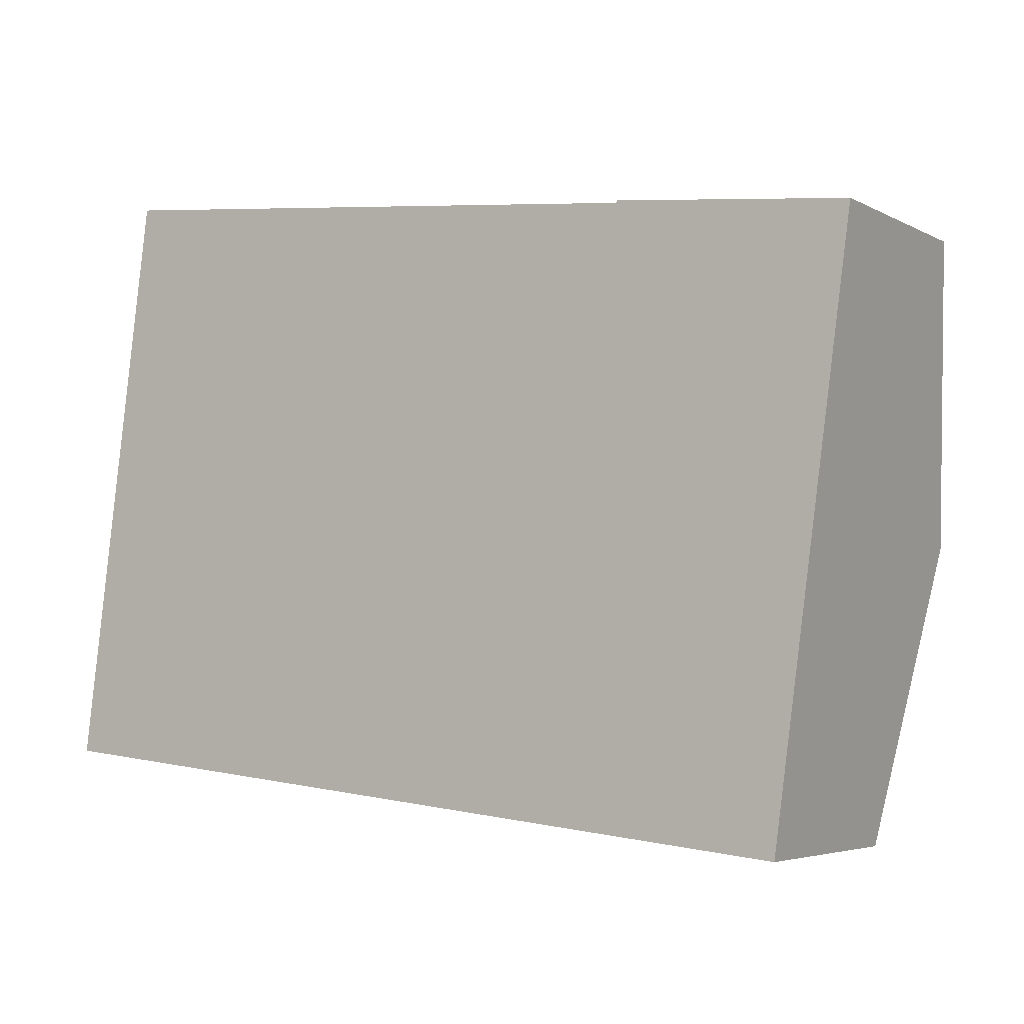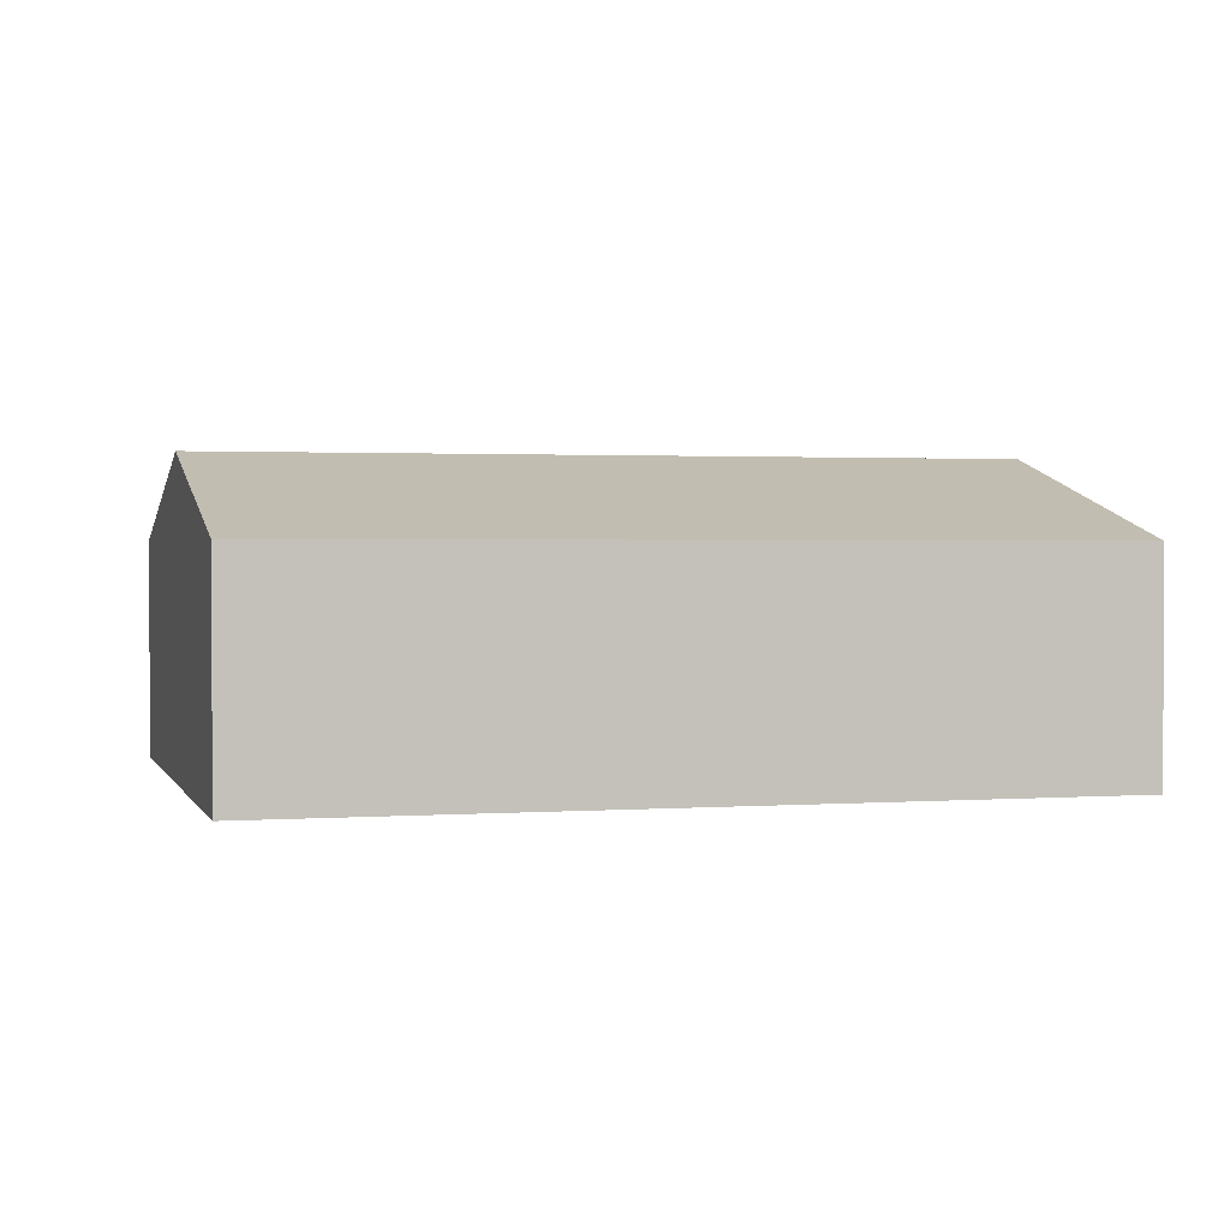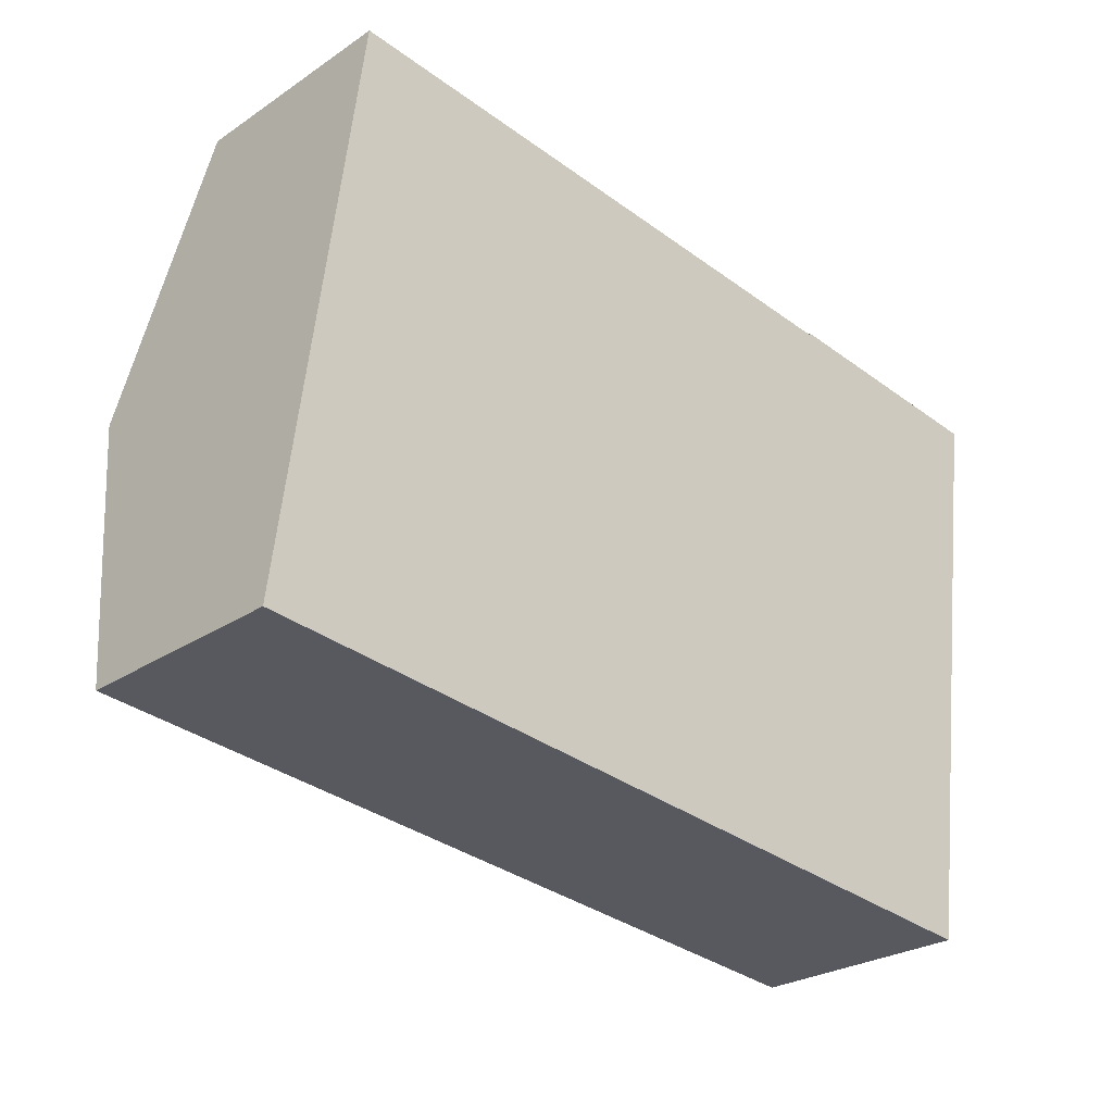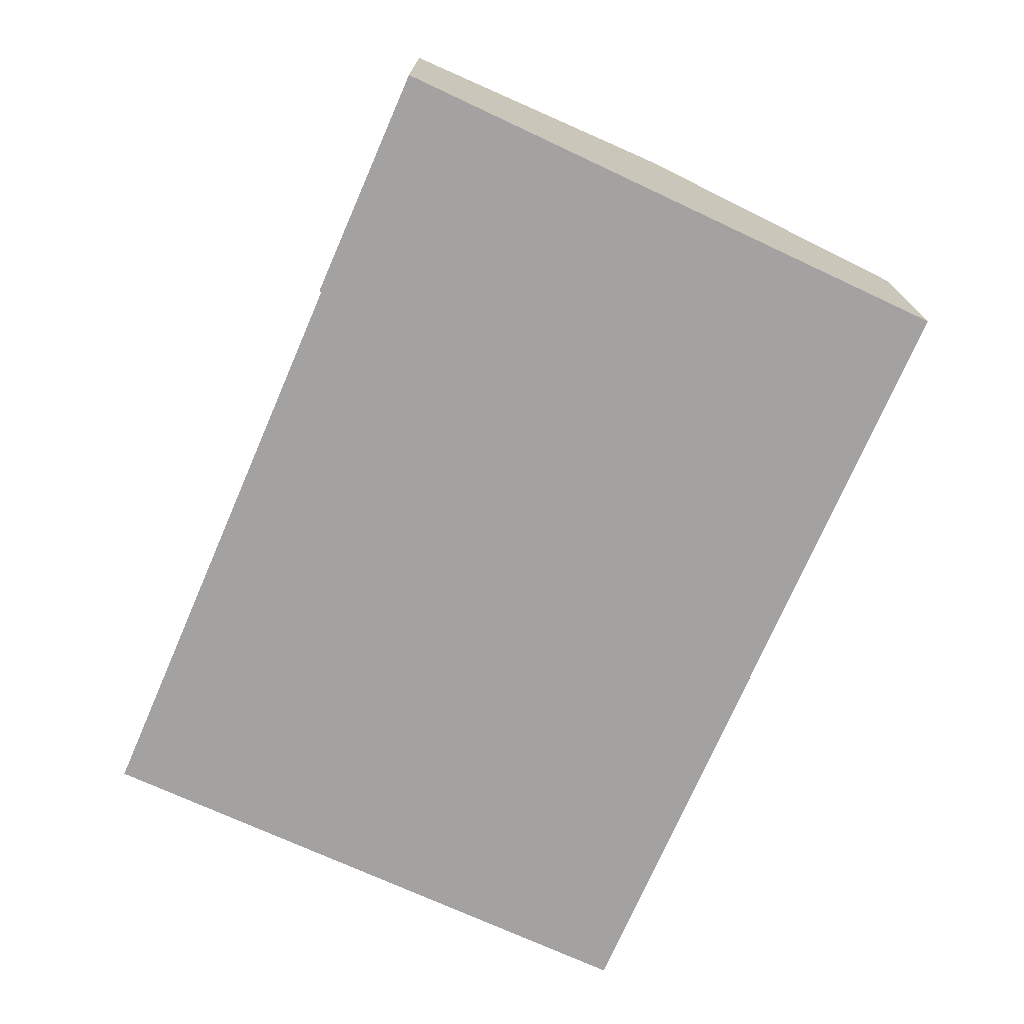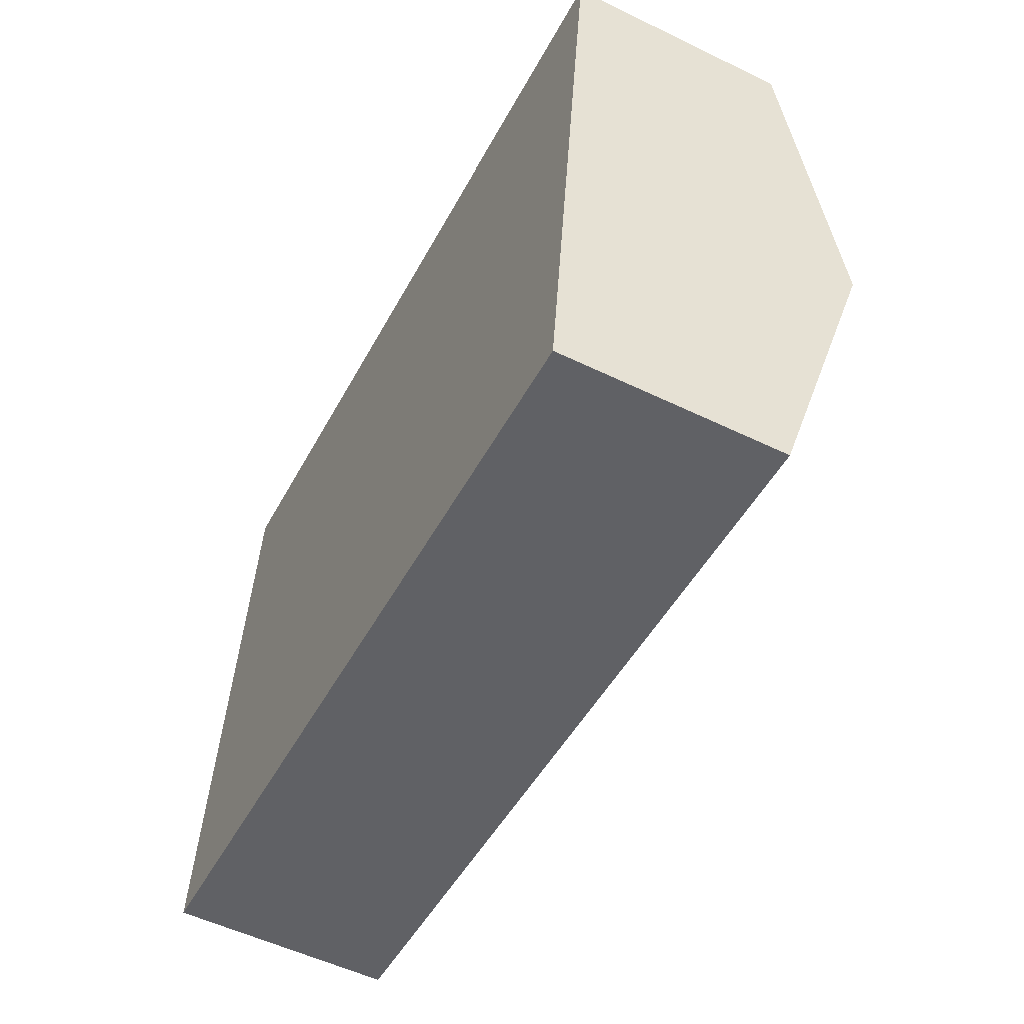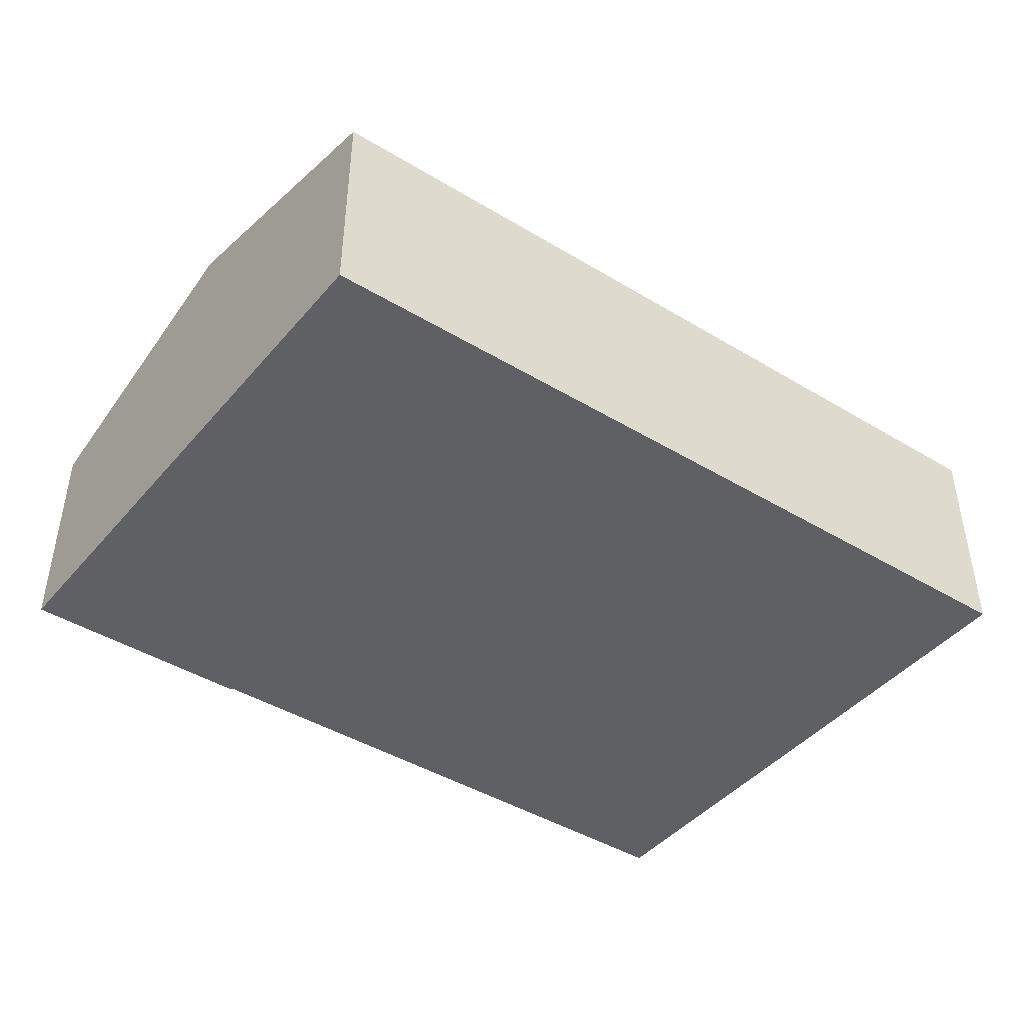
<metadata>
{"format":"obj","ext":"obj","renderer":"f3d","projection":"perspective","resolution":1024,"background":"white","views":[{"elev":-4.6,"azim":32.5,"up":"+Z"},{"elev":1.7,"azim":171.9,"up":"+Y"},{"elev":-26.4,"azim":-43.7,"up":"+Z"},{"elev":-72.7,"azim":72.7,"up":"+Y"},{"elev":-54.5,"azim":62.9,"up":"+Z"},{"elev":-43.8,"azim":150.6,"up":"+Y"}]}
</metadata>
<code>
v  8.991 2.231 4.977
v  6.627 2.235 5.22
v  6.628 2.229 5.242
v  0.385 3.042 2.952
v  0.763 2.237 5.848
v  8.591 3.042 2.061
v  8.193 2.235 -0.841
v  0 2.222 1.361e-16
v  0 0 0
v  0.385 -1.808e-16 2.952
v  0.763 -3.581e-16 5.848
v  6.627 -3.196e-16 5.22
v  8.991 -3.048e-16 4.977
v  6.628 -3.21e-16 5.242
v  8.591 -1.262e-16 2.061
v  8.193 5.15e-17 -0.841
g defaultobject
f 1 2 3
f 2 4 5
f 4 2 6
f 6 2 1
f 7 4 6
f 4 7 8
f 9 4 8
f 4 9 10
f 4 10 5
f 5 10 11
f 11 2 5
f 2 11 12
f 3 13 1
f 13 3 14
f 13 6 1
f 6 13 15
f 6 15 7
f 7 15 16
f 16 8 7
f 8 16 9
f 14 15 13
f 15 14 12
f 15 12 11
f 15 11 16
f 16 11 9
f 9 11 10

</code>
